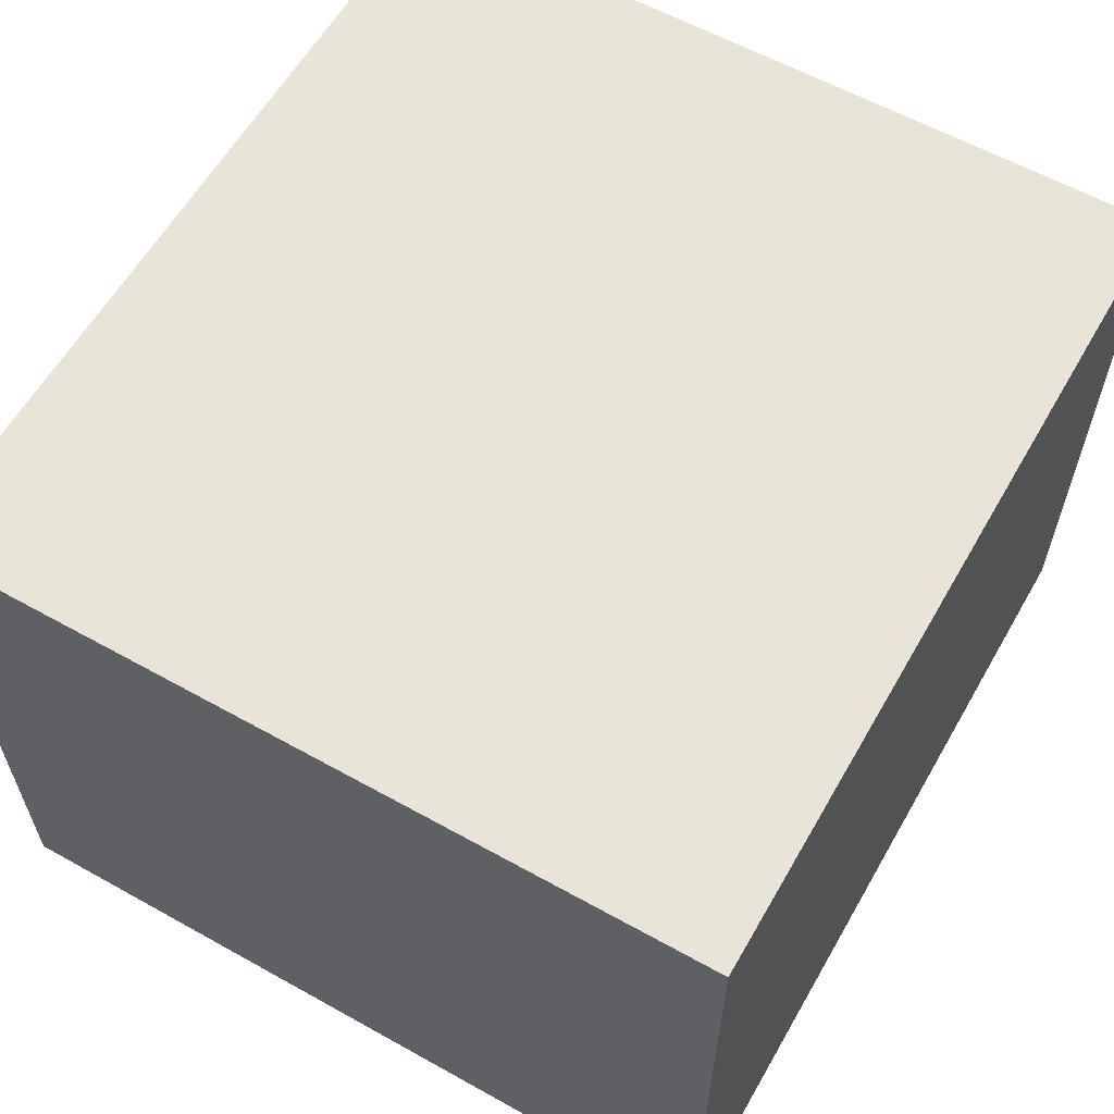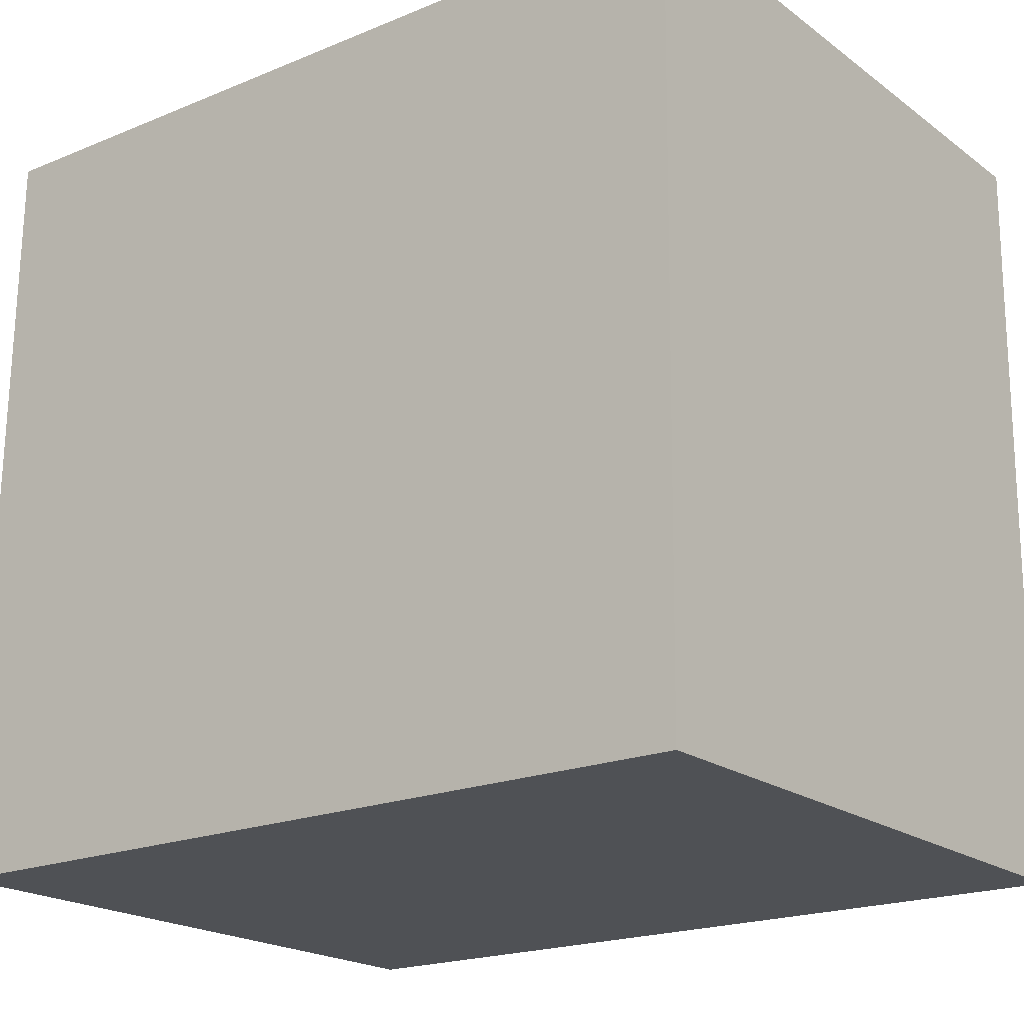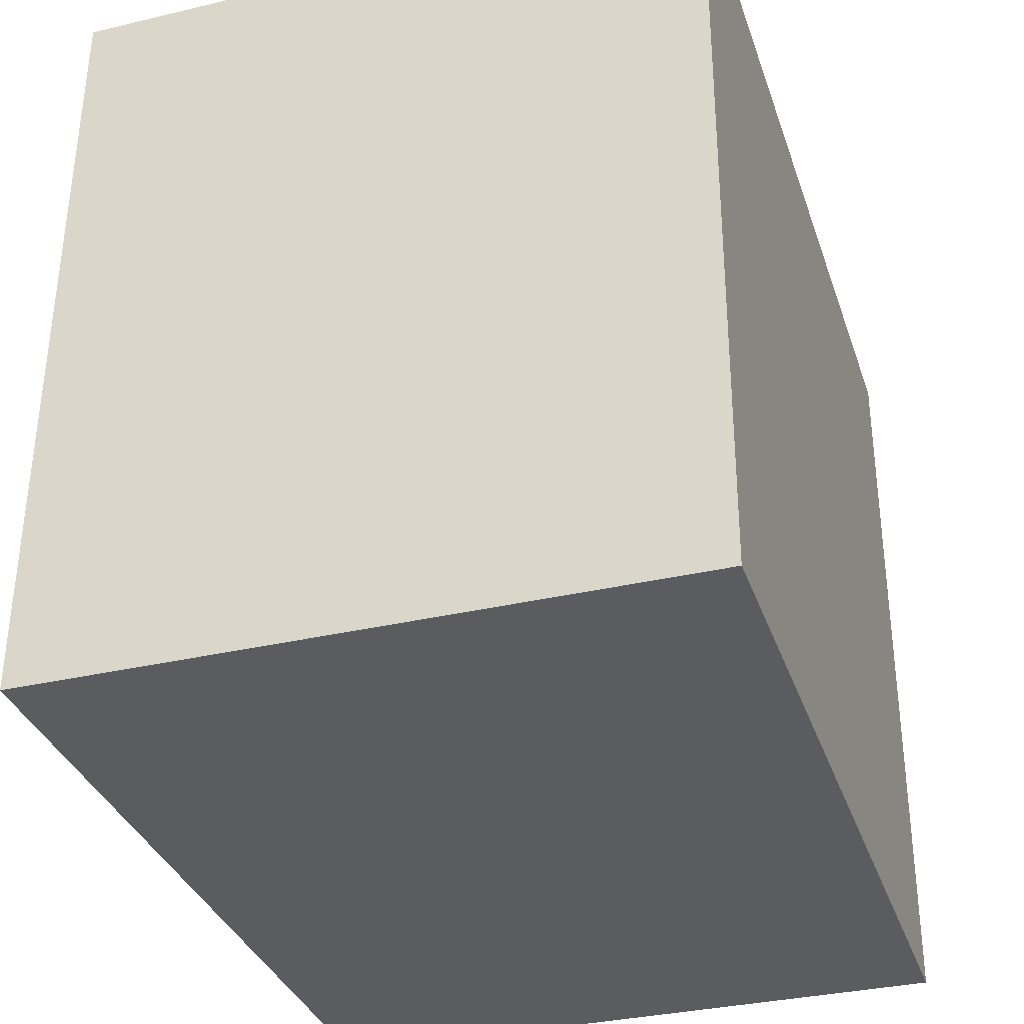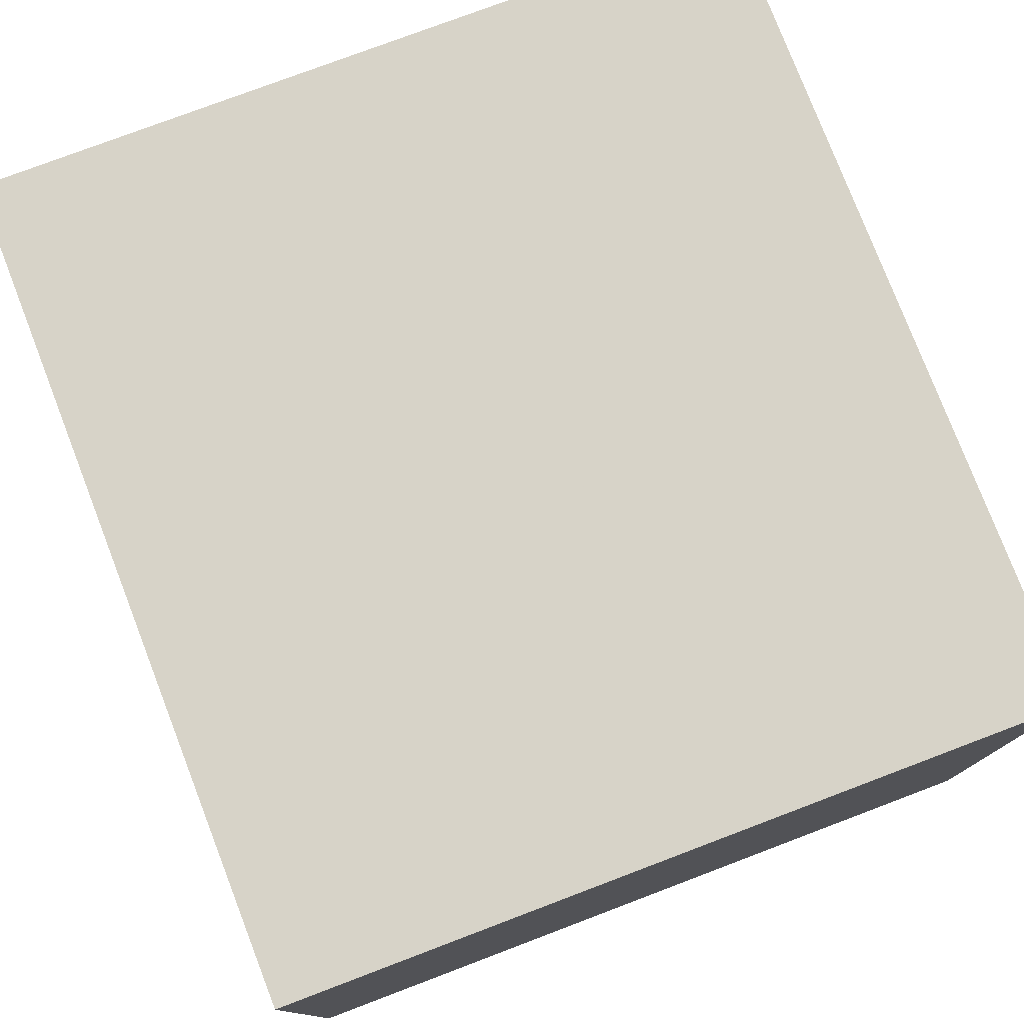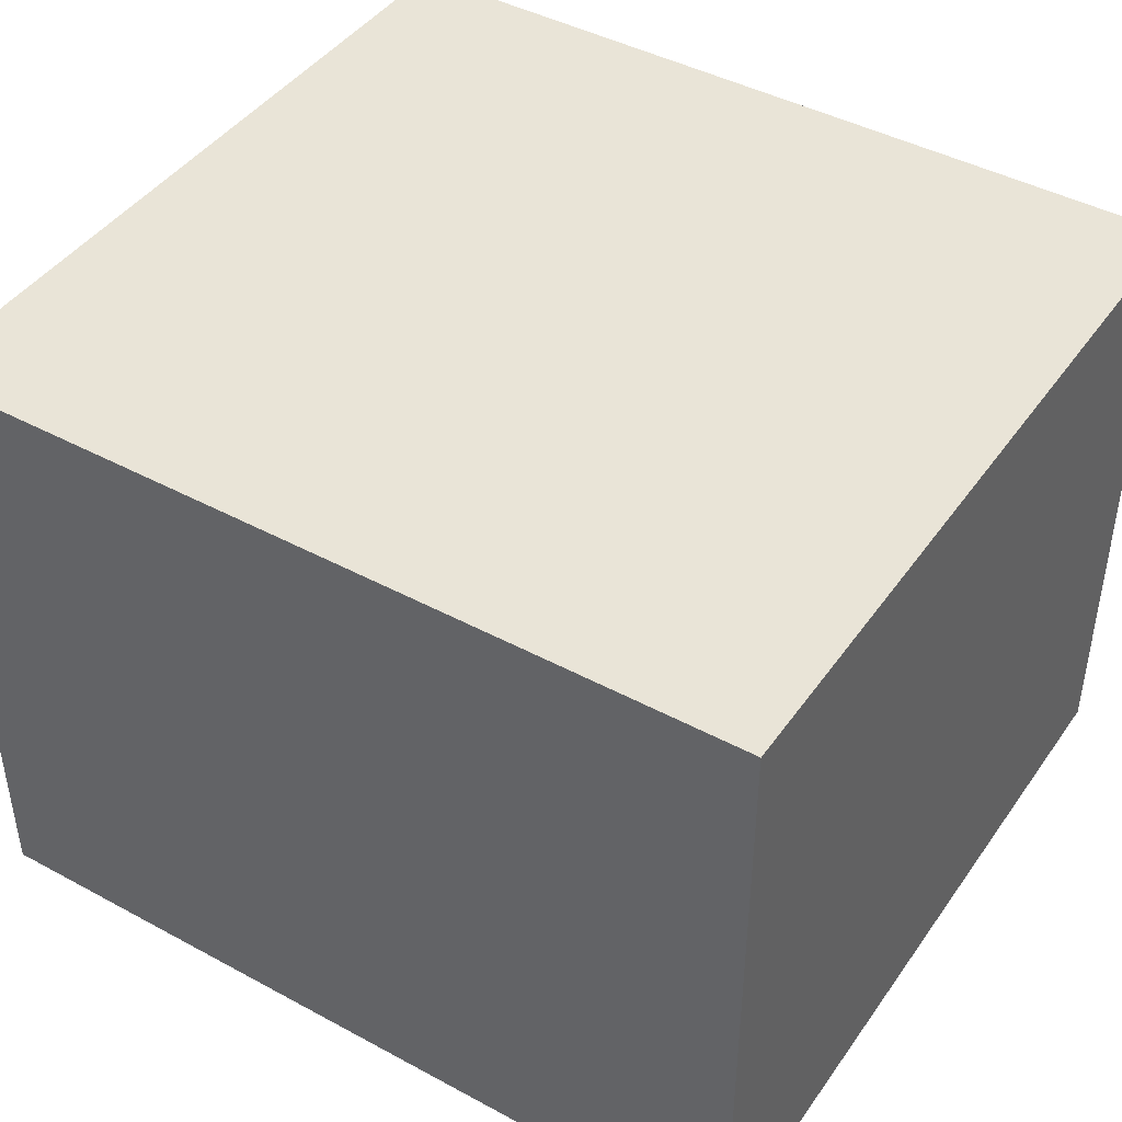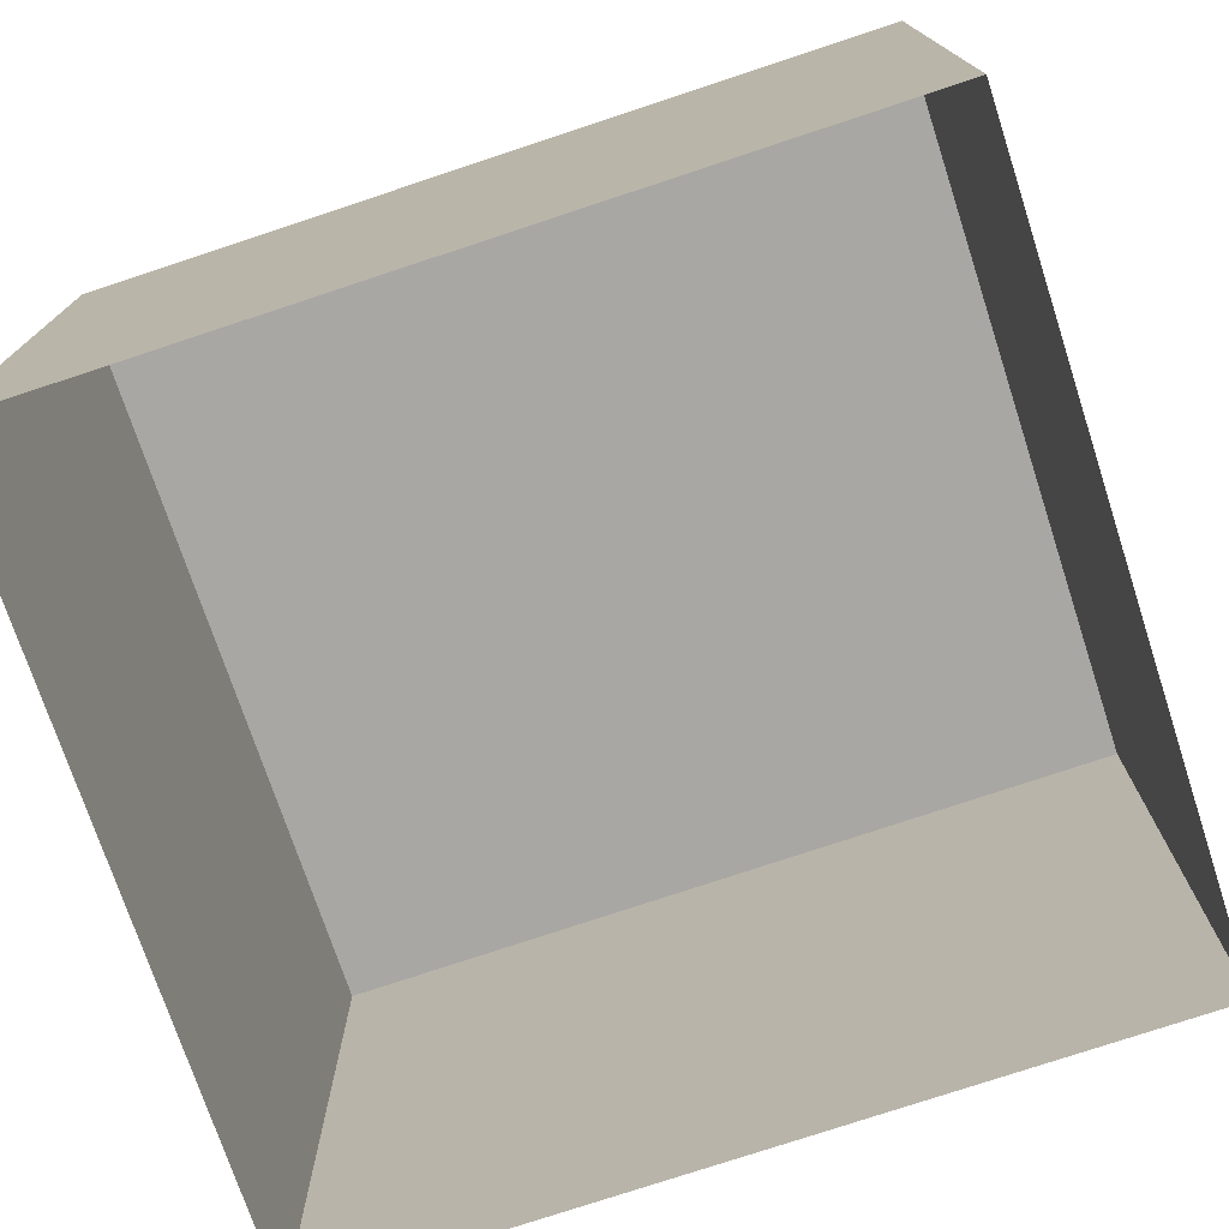
<metadata>
{"format":"obj","ext":"obj","renderer":"f3d","projection":"perspective","resolution":1024,"background":"white","views":[{"elev":60.2,"azim":119.1,"up":"+Z"},{"elev":-20.5,"azim":37.5,"up":"+Y"},{"elev":-34.0,"azim":-72.3,"up":"+Y"},{"elev":77.3,"azim":68.5,"up":"+Z"},{"elev":43.3,"azim":32.1,"up":"+Z"},{"elev":-74.8,"azim":17.8,"up":"+Z"}]}
</metadata>
<code>
v -2.244e+05 -1.272e+05 17.13
v -2.244e+05 -1.272e+05 17.13
v -2.244e+05 -1.272e+05 17.13
v -2.244e+05 -1.272e+05 17.13
v -2.244e+05 -1.272e+05 19.57
v -2.244e+05 -1.272e+05 19.57
v -2.244e+05 -1.272e+05 19.57
v -2.244e+05 -1.272e+05 19.57
f 1 2 3
f 1 4 2
f 5 6 7
f 5 8 6
f 5 2 4
f 8 5 4
f 7 1 3
f 7 6 1
f 8 4 1
f 6 8 1
f 5 3 2
f 5 7 3

</code>
